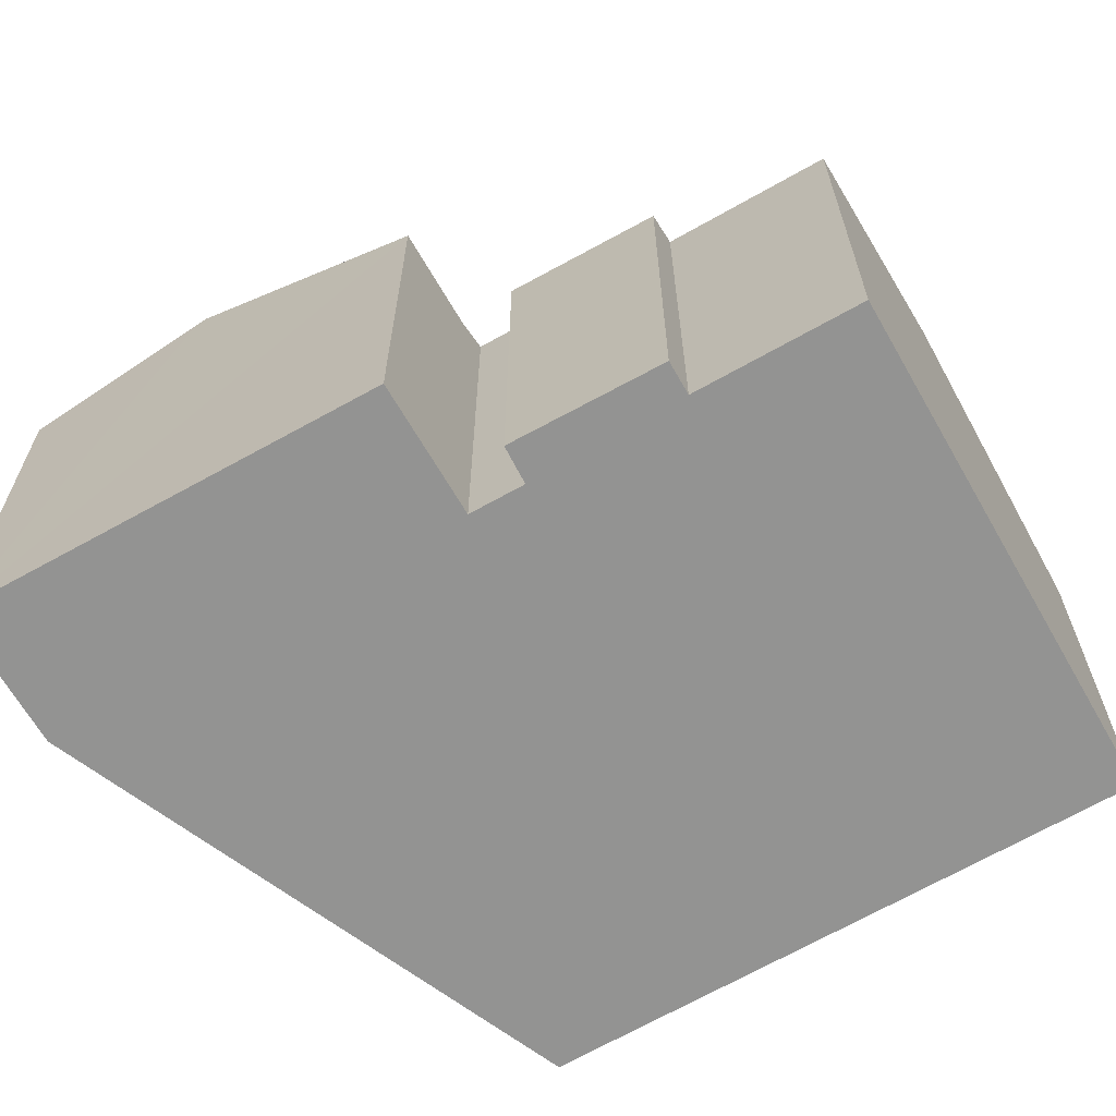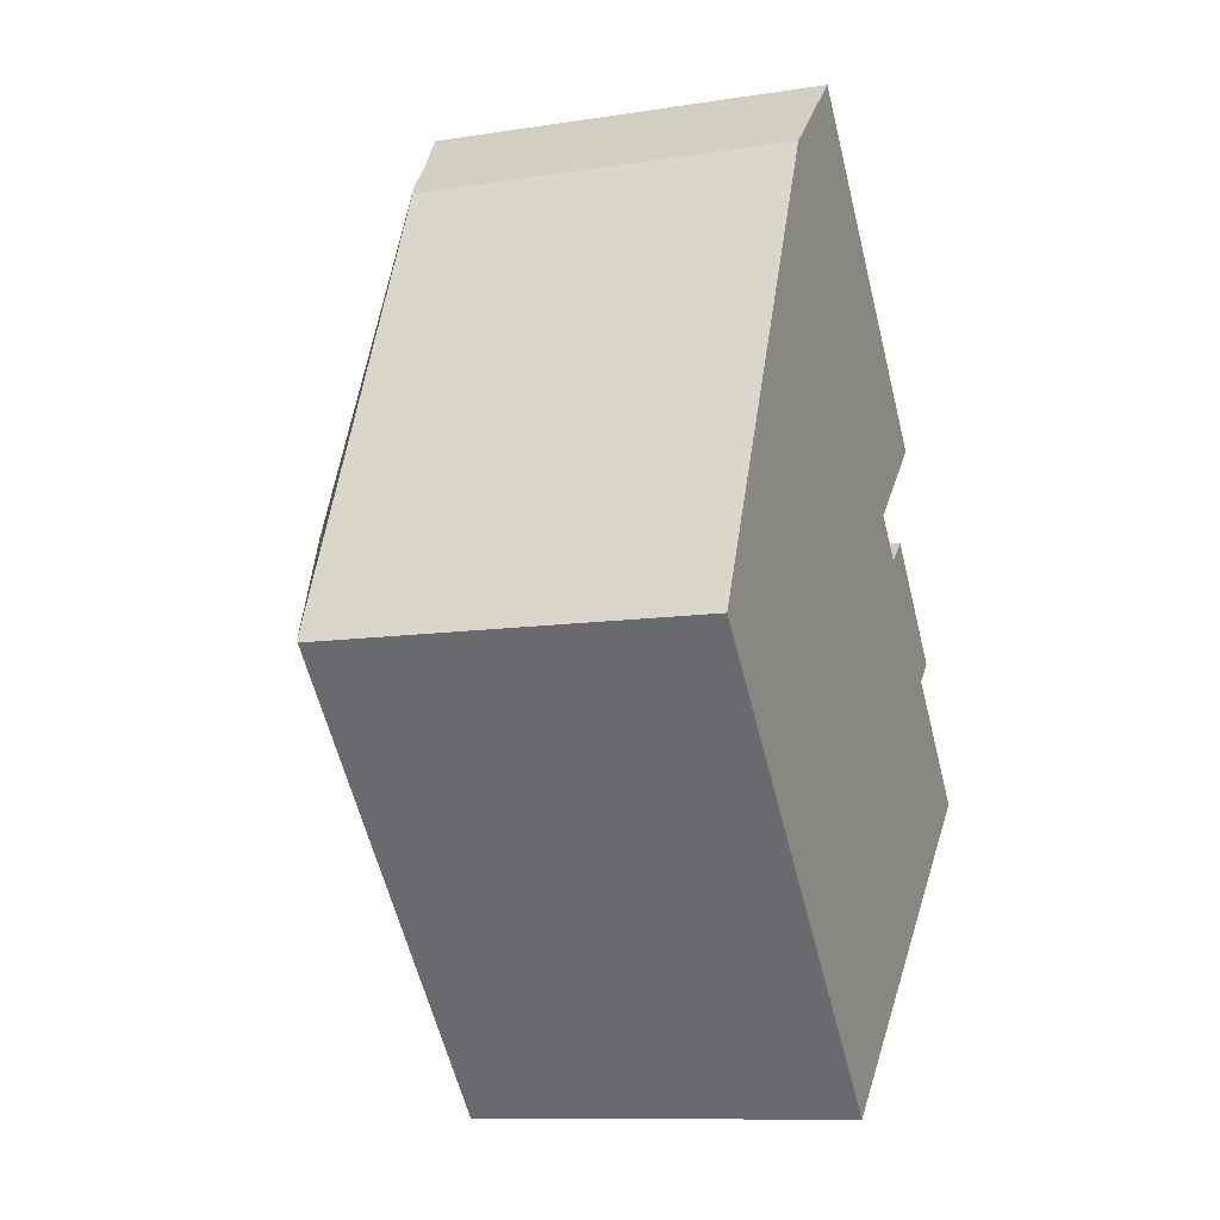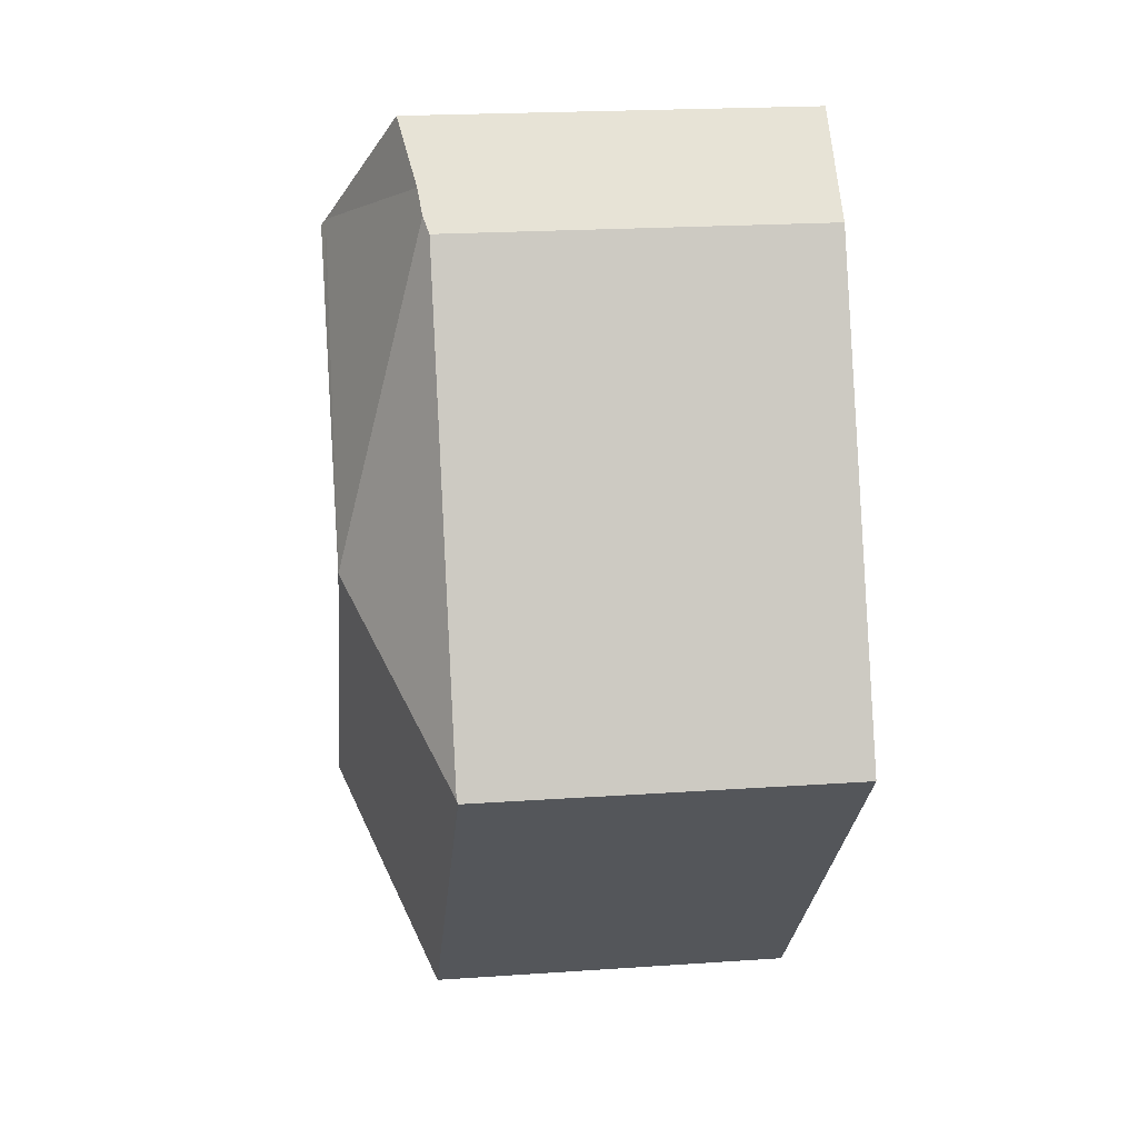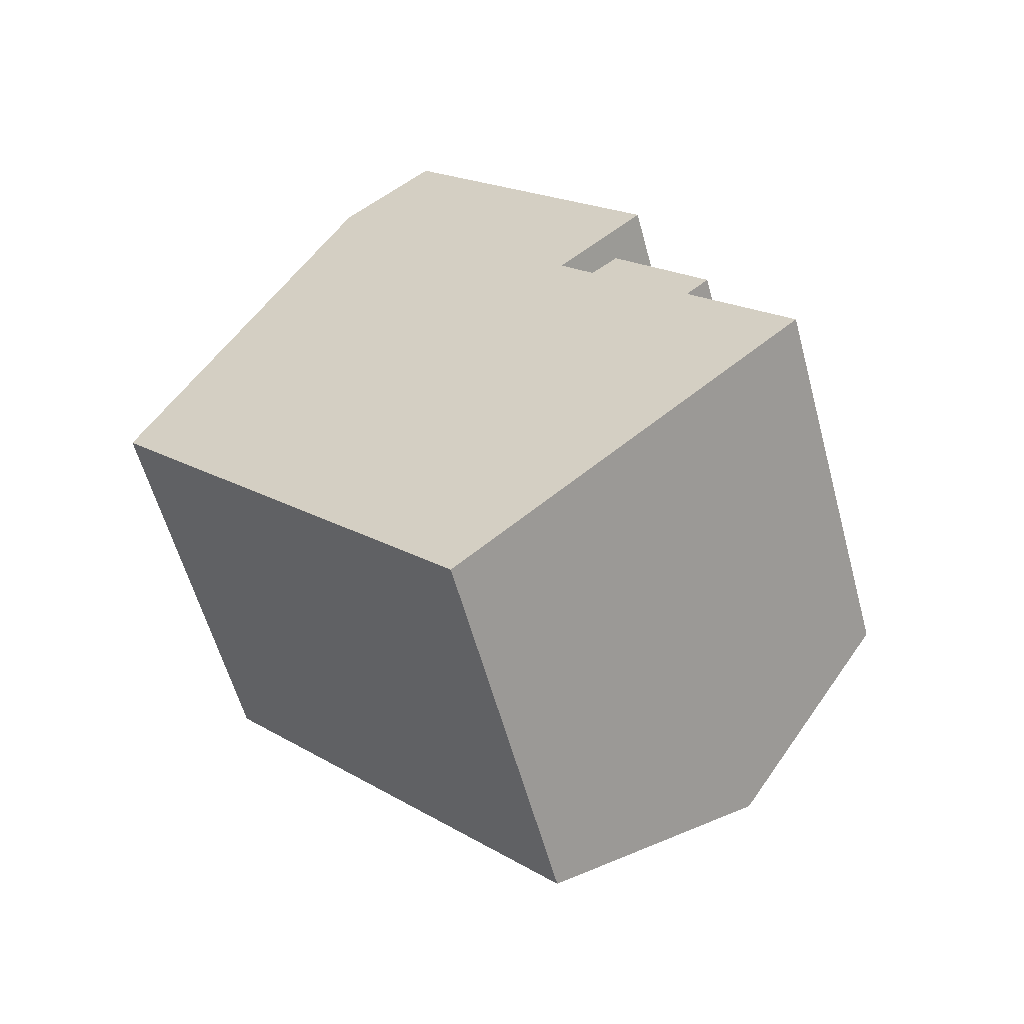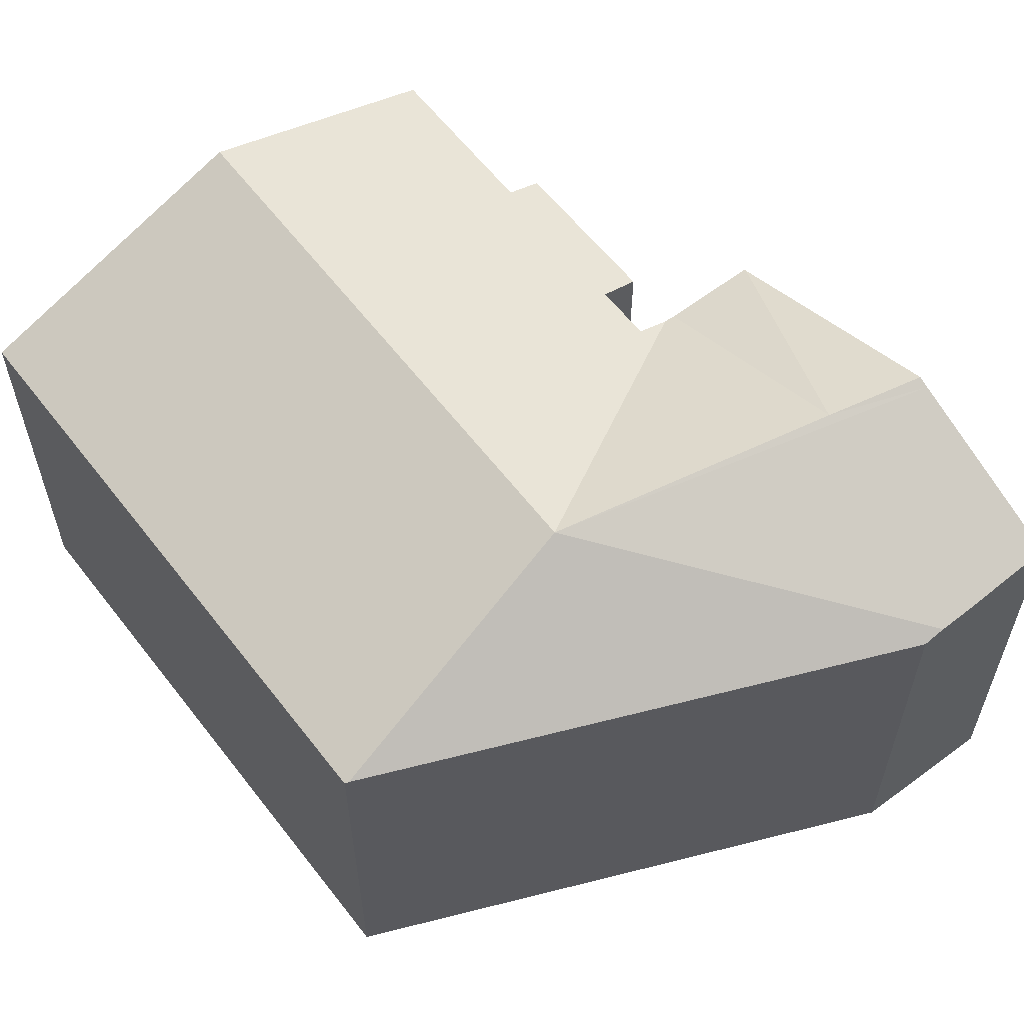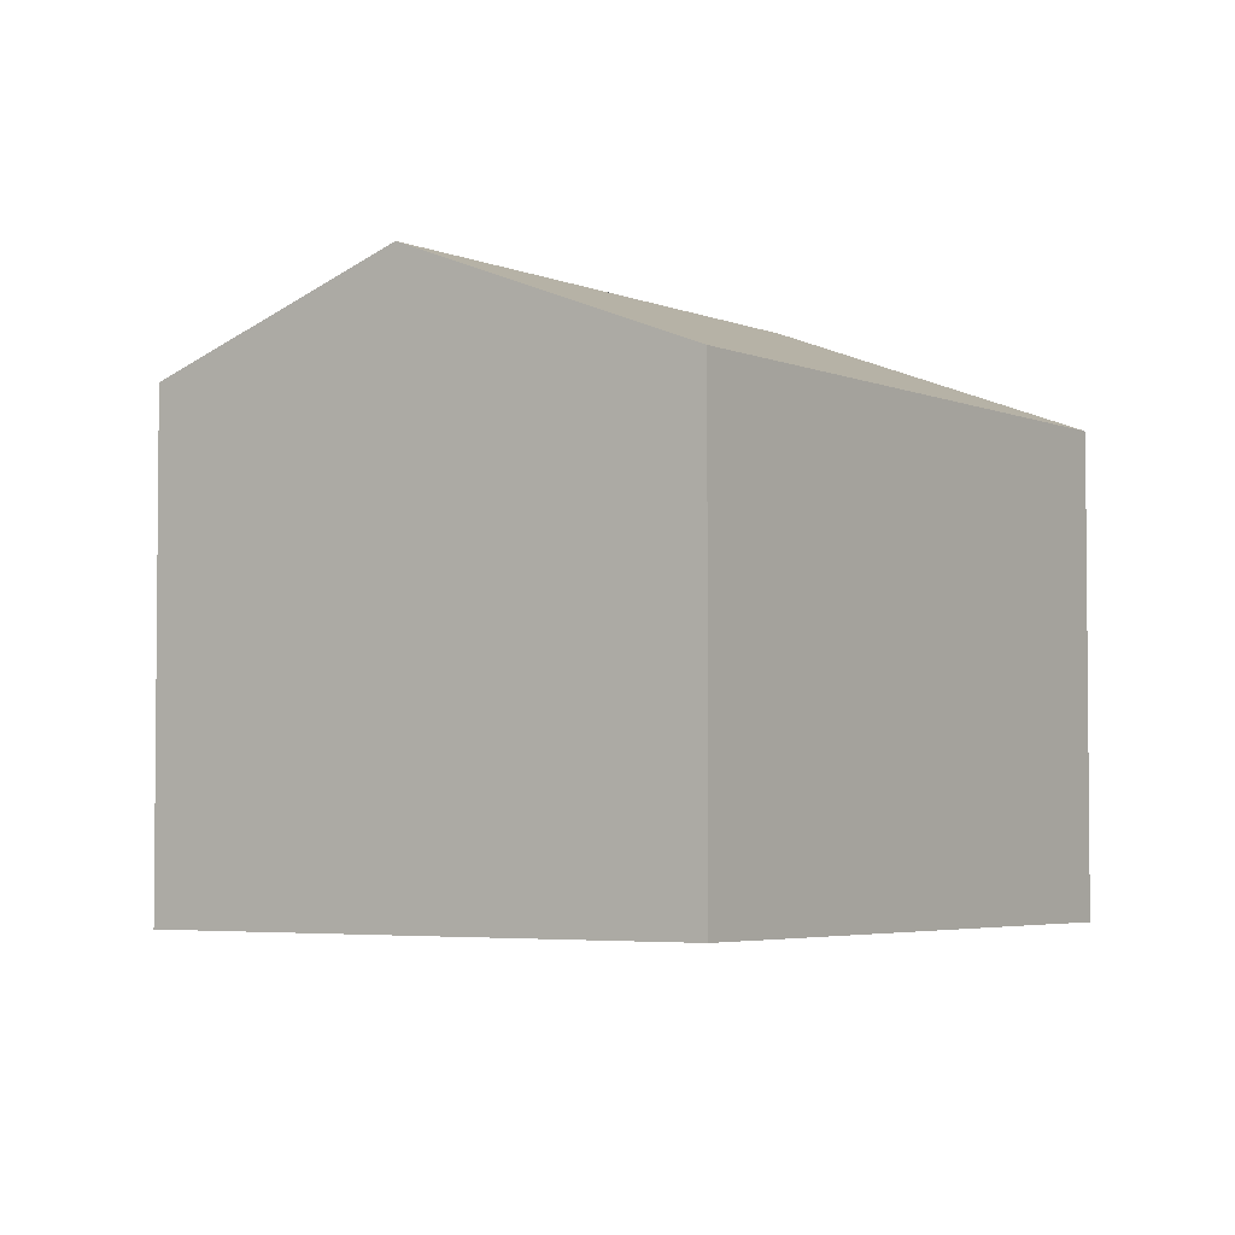
<metadata>
{"format":"obj","ext":"obj","renderer":"f3d","projection":"perspective","resolution":1024,"background":"white","views":[{"elev":-66.6,"azim":77.4,"up":"+Y"},{"elev":-10.6,"azim":-68.8,"up":"+Z"},{"elev":21.2,"azim":-97.0,"up":"+Z"},{"elev":-58.5,"azim":15.1,"up":"+Z"},{"elev":61.3,"azim":-80.2,"up":"+Y"},{"elev":-3.8,"azim":172.2,"up":"+Y"}]}
</metadata>
<code>
v  6.081 9.805 12.47
v  5.433 11.97 3.565
v  5.695 9.756 12.11
v  6.272 9.83 12.65
v  10.45 11.86 11.01
v  9.303 11.97 8.973
v  10.61 11.97 10.83
v  7.755 10.19 14.03
v  14.31 9.665 6.684
v  14.35 9.642 6.647
v  12.78 9.631 5.197
v  12.6 9.655 5.023
v  15.98 9.636 1.428
v  12.91 9.937 3.555
v  13.6 9.607 4.128
v  8.067 11.97 0.707
v  15.39 9.929 0.895
v  17.99 9.94 -1.967
v  13.93 11.97 -5.654
v  12.05 9.932 4.515
v  12.14 9.933 4.407
v  0.037 9.628 0.081
v  3.319 9.598 -3.601
v  0 9.598 5.877e-16
v  3.742 9.598 -4.06
v  9.182 9.598 -9.962
v  5.334 9.628 11.77
v  14.35 -4.07e-16 6.647
v  12.05 -2.765e-16 4.515
v  12.78 -3.182e-16 5.197
v  12.6 -3.076e-16 5.023
v  15.39 -5.48e-17 0.895
v  15.98 -8.744e-17 1.428
v  17.99 1.204e-16 -1.967
v  9.182 6.1e-16 -9.962
v  13.93 3.462e-16 -5.654
v  12.91 -2.177e-16 3.555
v  12.14 -2.699e-16 4.407
v  13.6 -2.528e-16 4.128
v  7.755 -8.588e-16 14.03
v  10.45 -6.742e-16 11.01
v  10.61 -6.633e-16 10.83
v  14.31 -4.093e-16 6.684
v  0 0 0
v  5.334 -7.209e-16 11.77
v  0.037 -4.96e-18 0.081
v  5.695 -7.415e-16 12.11
v  6.272 -7.743e-16 12.65
v  6.081 -7.635e-16 12.47
v  3.742 2.486e-16 -4.06
v  3.319 2.205e-16 -3.601
g defaultobject
f 1 2 3
f 2 1 4
f 2 4 5
f 2 5 6
f 6 5 7
f 5 4 8
f 6 7 9
f 10 6 9
f 6 10 11
f 12 6 11
f 6 12 2
f 13 14 15
f 14 13 2
f 2 13 16
f 16 13 17
f 16 17 18
f 16 18 19
f 20 2 12
f 2 20 21
f 2 21 14
f 22 23 24
f 23 22 2
f 23 2 25
f 25 2 26
f 26 2 16
f 26 16 19
f 27 2 22
f 2 27 3
f 28 11 10
f 11 28 12
f 12 29 20
f 29 12 28
f 29 28 30
f 29 30 31
f 13 32 17
f 32 13 33
f 34 19 18
f 19 34 26
f 26 34 35
f 35 34 36
f 29 21 20
f 21 29 14
f 14 29 37
f 37 29 38
f 15 33 13
f 33 15 39
f 17 34 18
f 34 17 32
f 40 5 8
f 5 40 9
f 9 40 10
f 10 40 28
f 28 40 41
f 28 41 42
f 28 42 43
f 9 7 5
f 37 15 14
f 15 37 39
f 24 27 22
f 27 24 44
f 27 44 45
f 45 44 46
f 27 1 3
f 1 27 4
f 4 40 8
f 40 4 27
f 40 27 45
f 40 45 47
f 40 47 48
f 48 47 49
f 35 25 26
f 25 35 23
f 23 35 24
f 24 35 50
f 24 50 51
f 24 51 44
f 48 41 40
f 41 48 49
f 41 49 47
f 41 47 45
f 41 45 46
f 41 46 42
f 42 46 43
f 43 46 28
f 28 46 30
f 30 46 44
f 30 44 31
f 31 44 29
f 29 44 51
f 29 51 38
f 38 51 37
f 37 33 39
f 33 37 51
f 33 51 50
f 33 50 32
f 32 50 35
f 32 35 34
f 34 35 36

</code>
